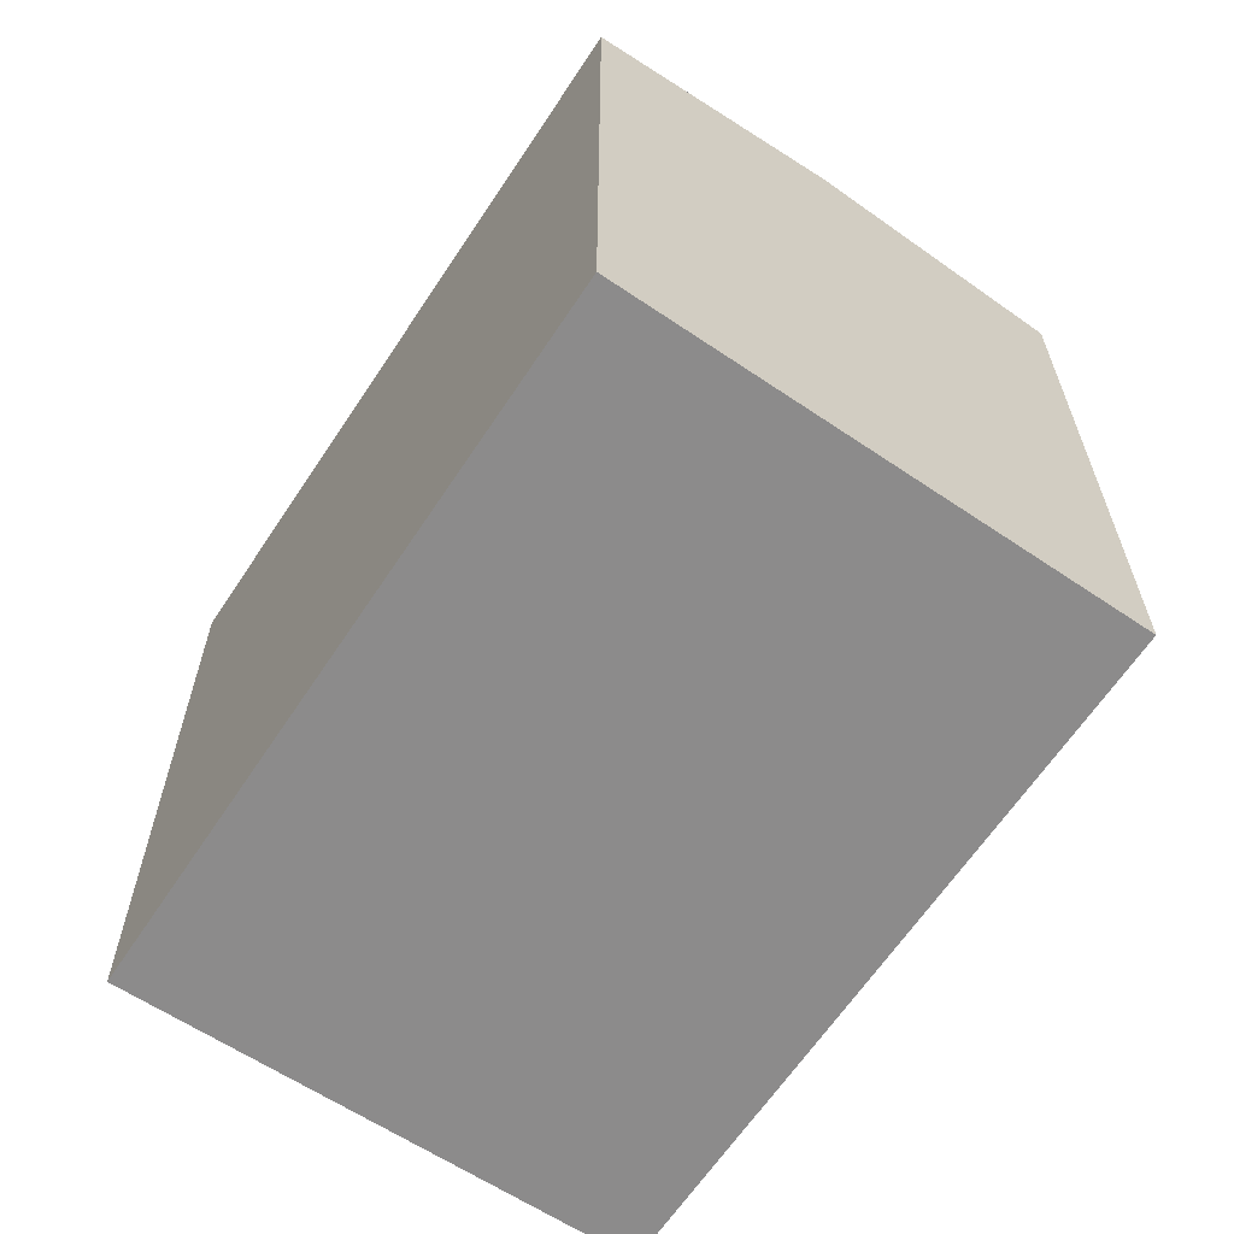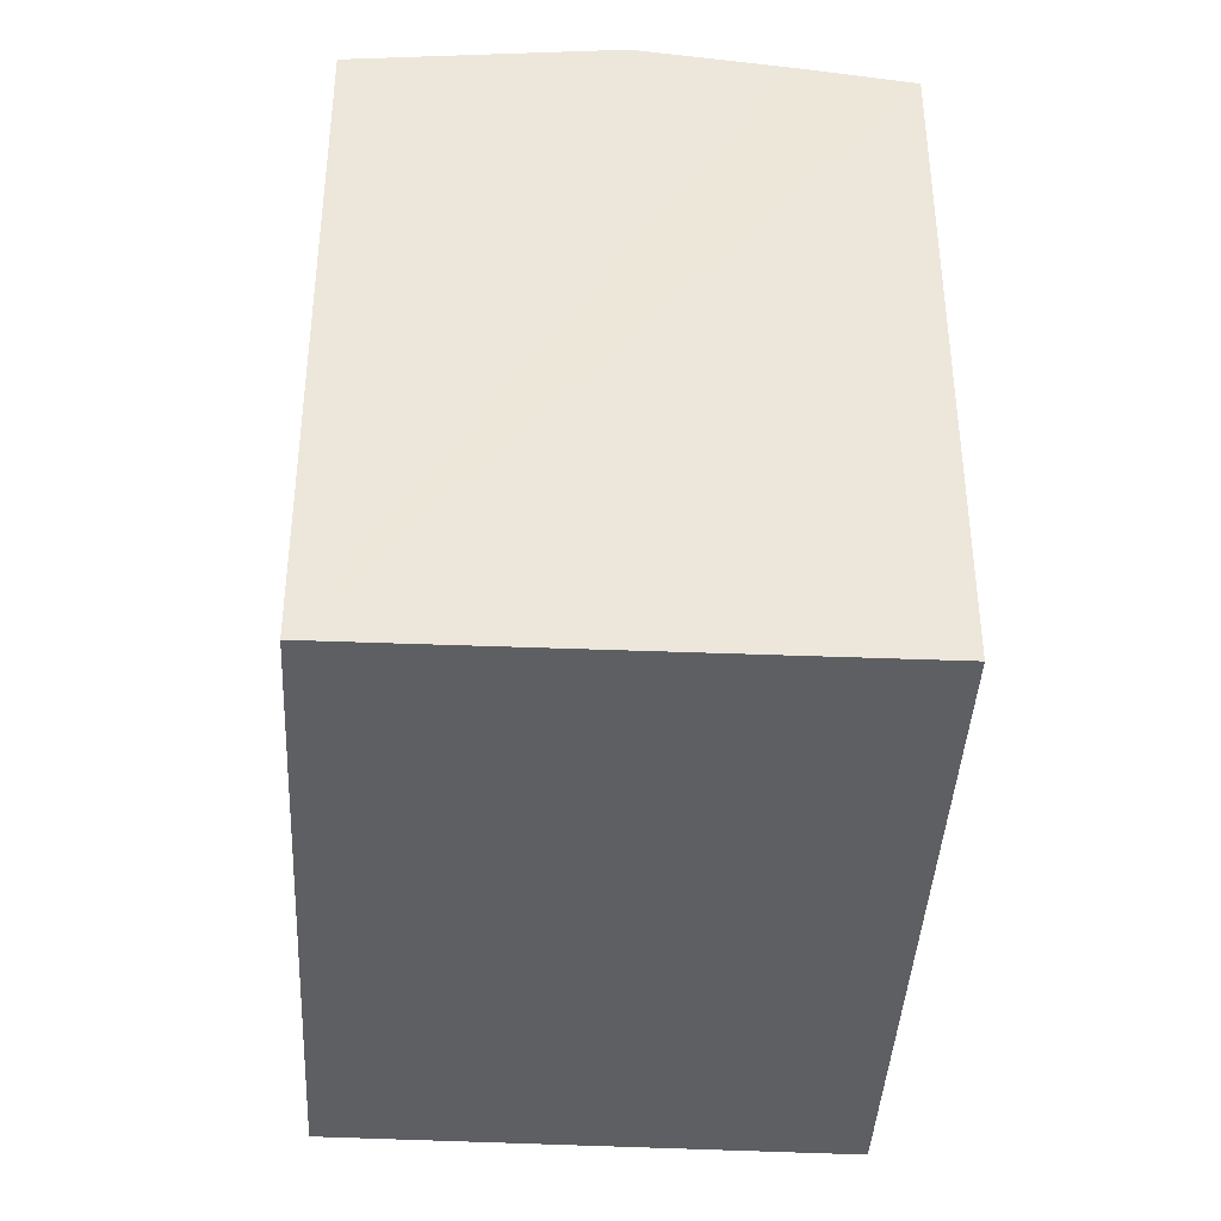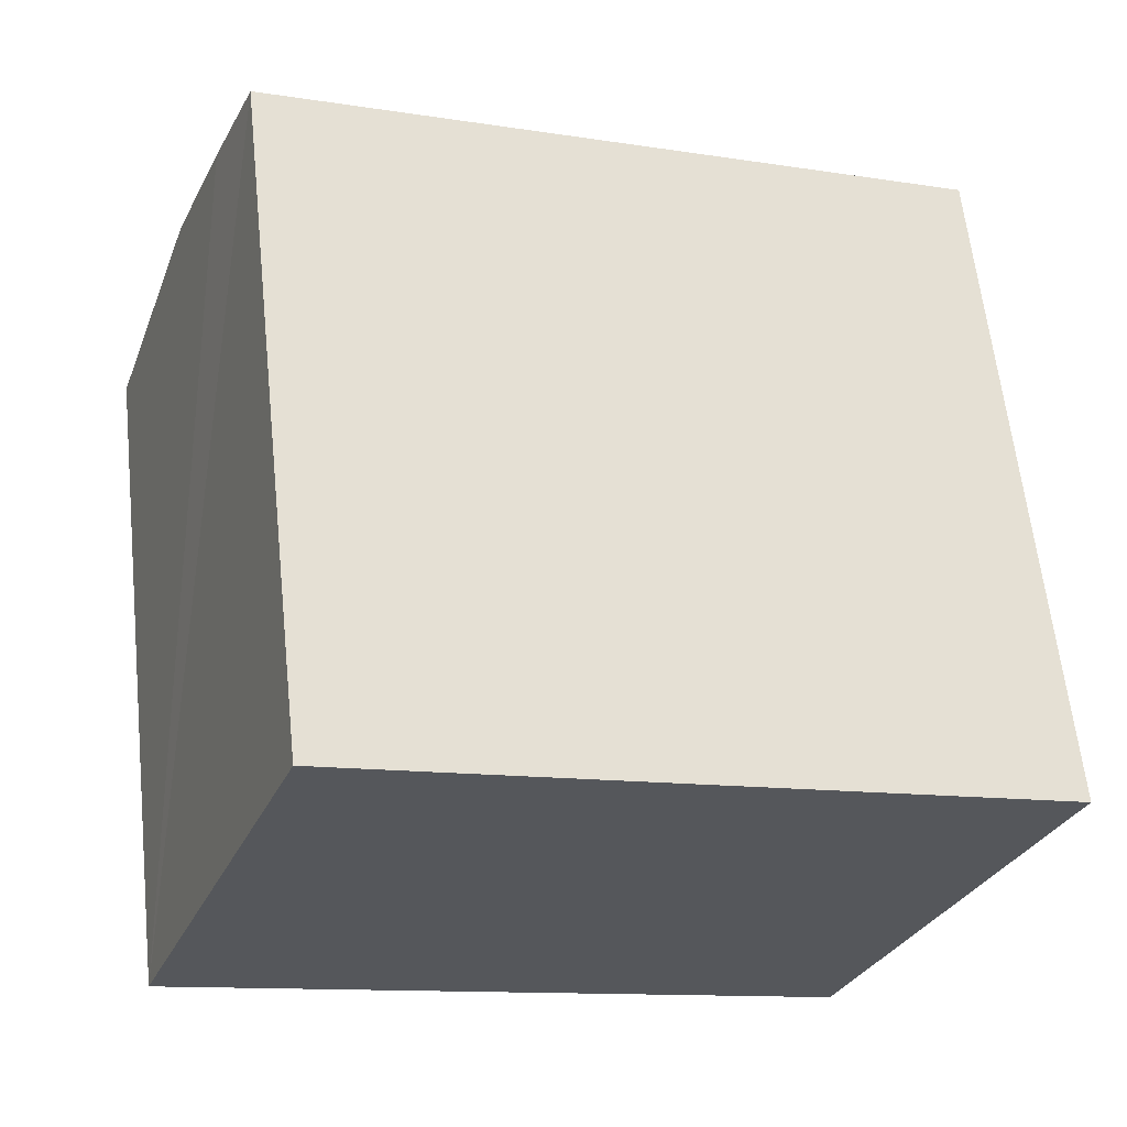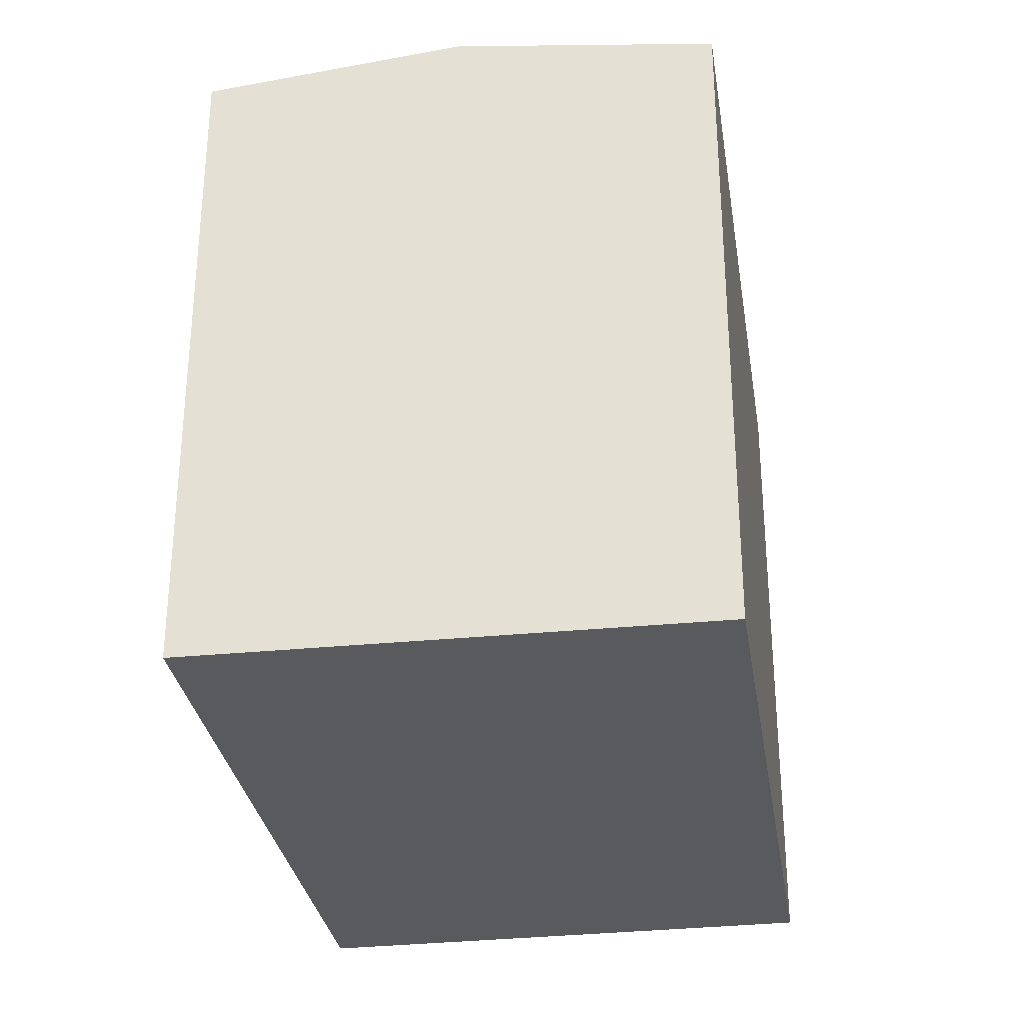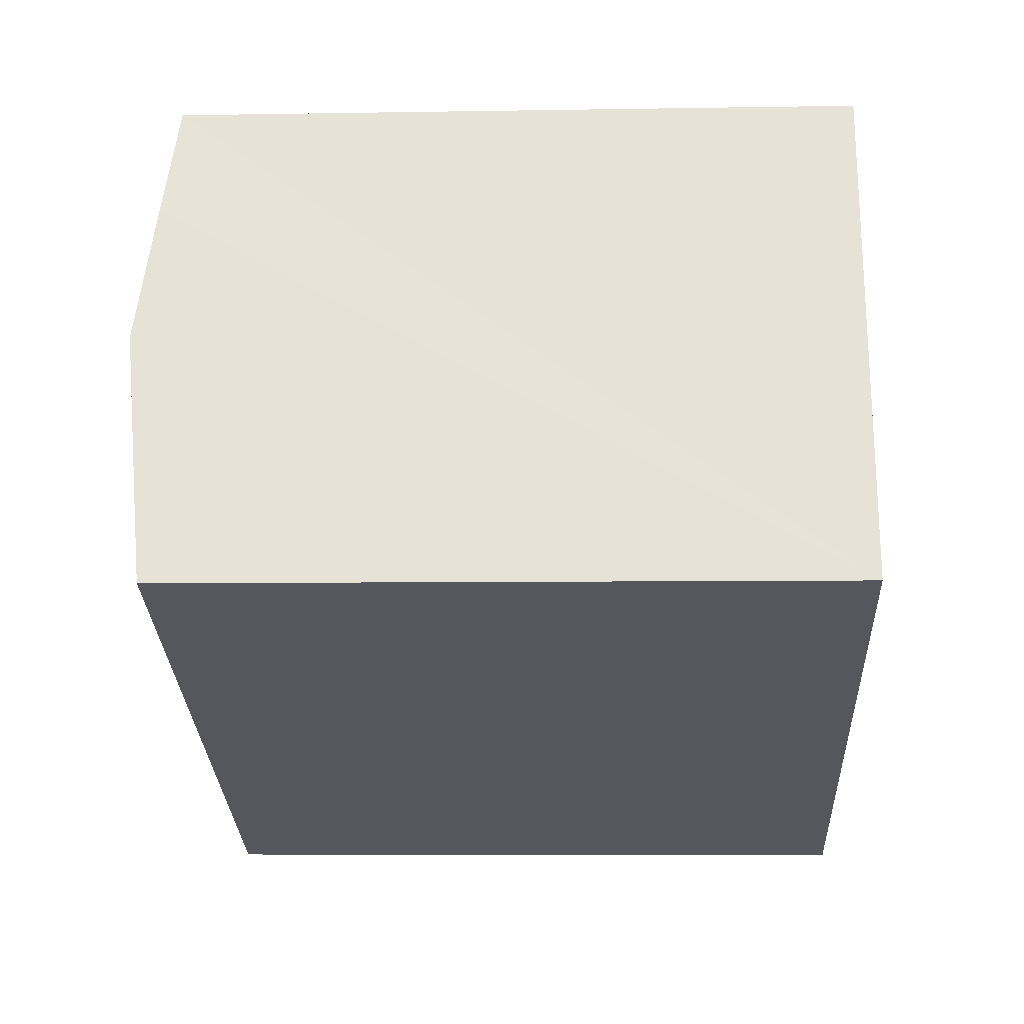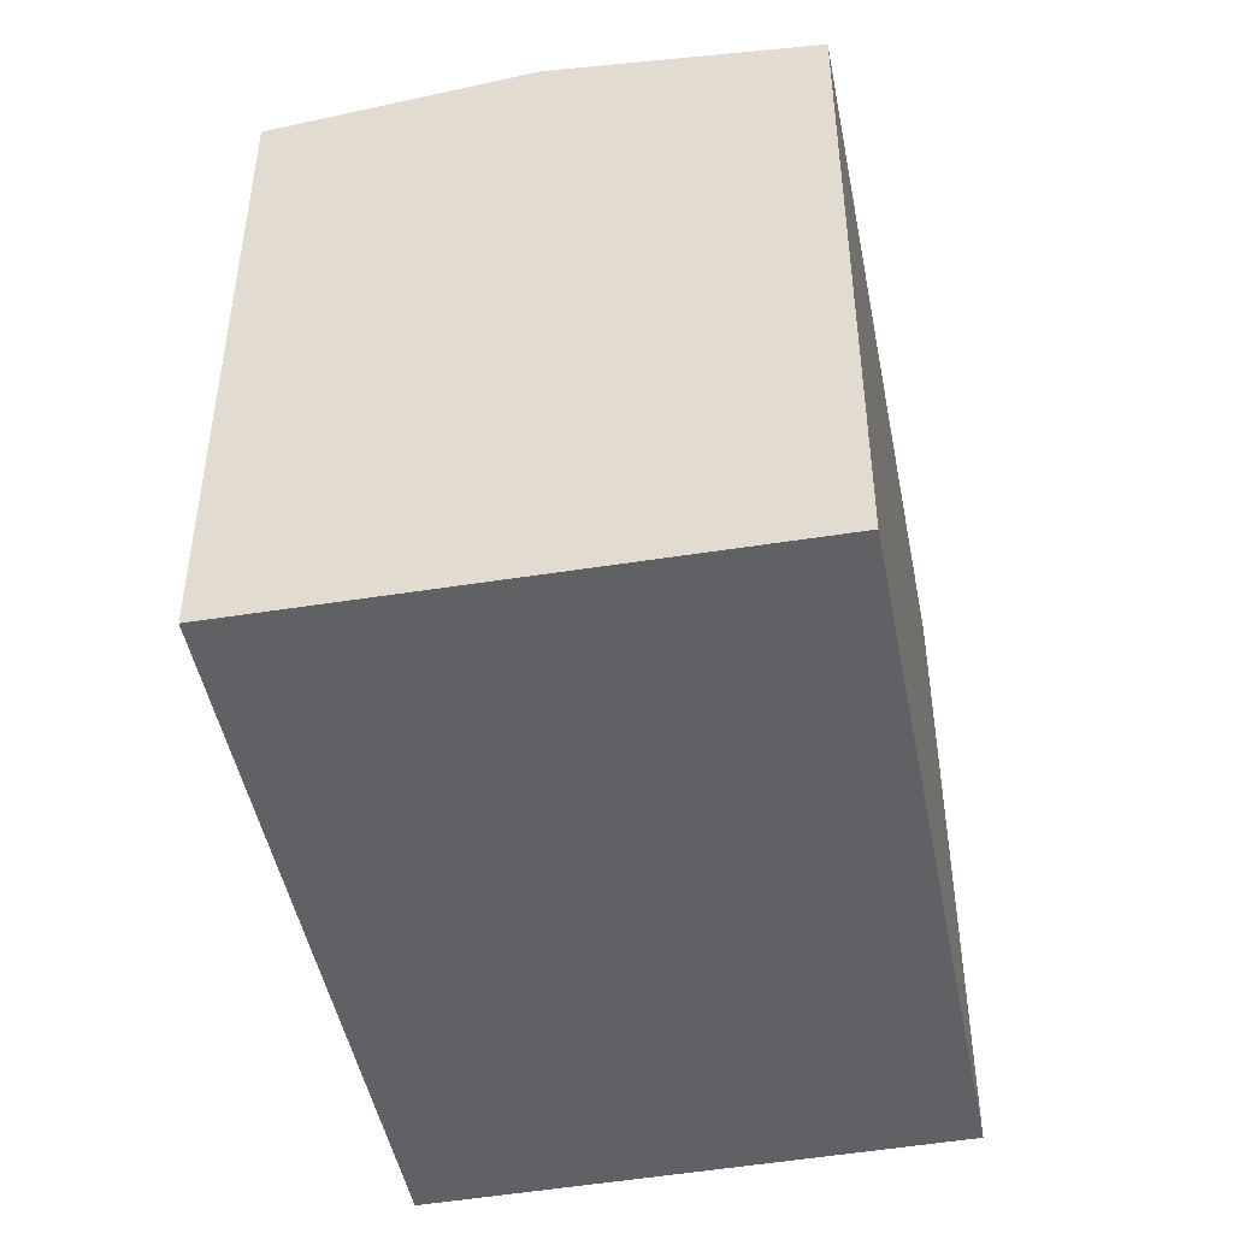
<metadata>
{"format":"obj","ext":"obj","renderer":"f3d","projection":"perspective","resolution":1024,"background":"white","views":[{"elev":-64.0,"azim":77.1,"up":"+Y"},{"elev":-40.2,"azim":-72.3,"up":"+Y"},{"elev":62.5,"azim":-6.2,"up":"+Z"},{"elev":-31.2,"azim":119.5,"up":"+Y"},{"elev":-6.9,"azim":-87.5,"up":"+Z"},{"elev":-47.7,"azim":121.6,"up":"+Y"}]}
</metadata>
<code>
v  17.61 13.59 4.503
v  3.734 13.57 9.894
v  17.68 13.57 4.683
v  15.74 14.17 -0.254
v  2.872 13.83 7.699
v  1.842 14.17 4.939
v  13.79 13.56 -5.208
v  0 13.57 8.309e-16
v  3.734 -6.058e-16 9.894
v  3.696 -6.067e-16 9.908
v  17.68 -2.868e-16 4.683
v  13.79 3.189e-16 -5.208
v  17.61 -2.757e-16 4.503
v  15.74 1.555e-17 -0.254
v  0 0 0
v  2.872 -4.714e-16 7.699
v  1.842 -3.024e-16 4.939
g defaultobject
f 1 2 3
f 2 1 4
f 2 4 5
f 5 4 6
f 7 6 4
f 6 7 8
f 9 2 10
f 2 9 11
f 2 11 3
f 11 1 3
f 1 11 4
f 4 11 7
f 7 11 12
f 12 11 13
f 12 13 14
f 7 15 8
f 15 7 12
f 2 16 10
f 15 6 8
f 6 15 5
f 5 15 2
f 2 15 16
f 16 15 17
f 16 9 10
f 9 16 11
f 11 16 17
f 11 17 15
f 11 15 13
f 13 15 12
f 13 12 14

</code>
